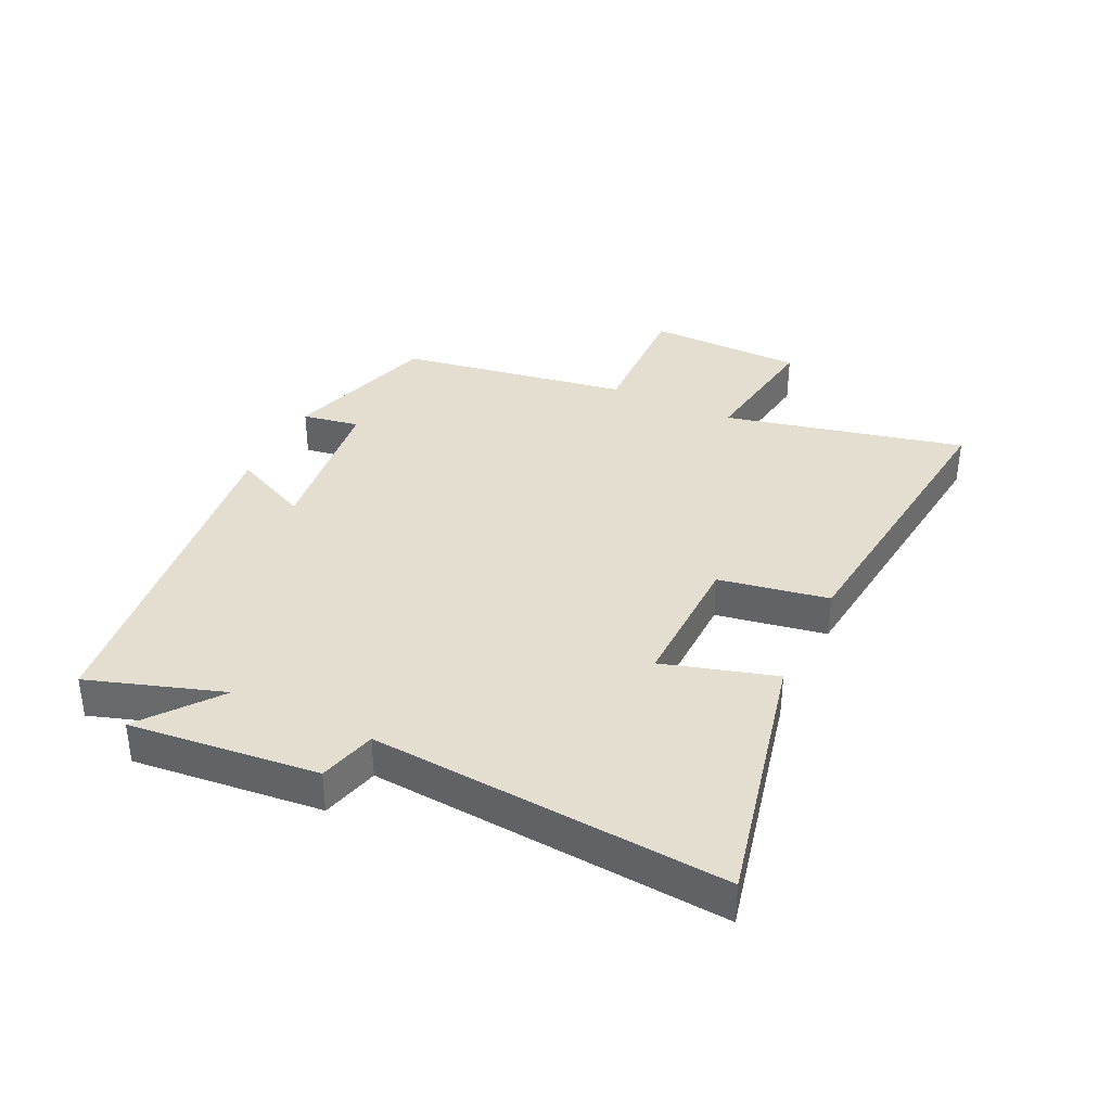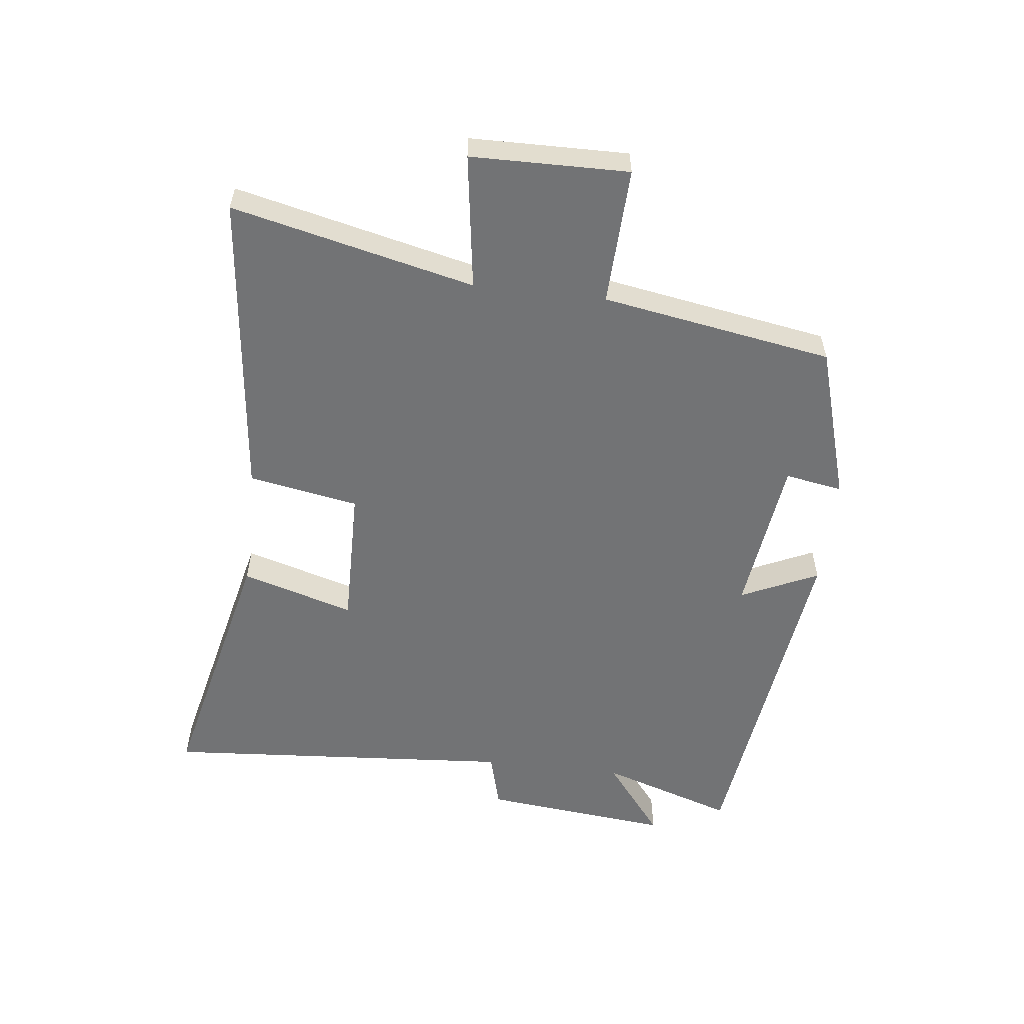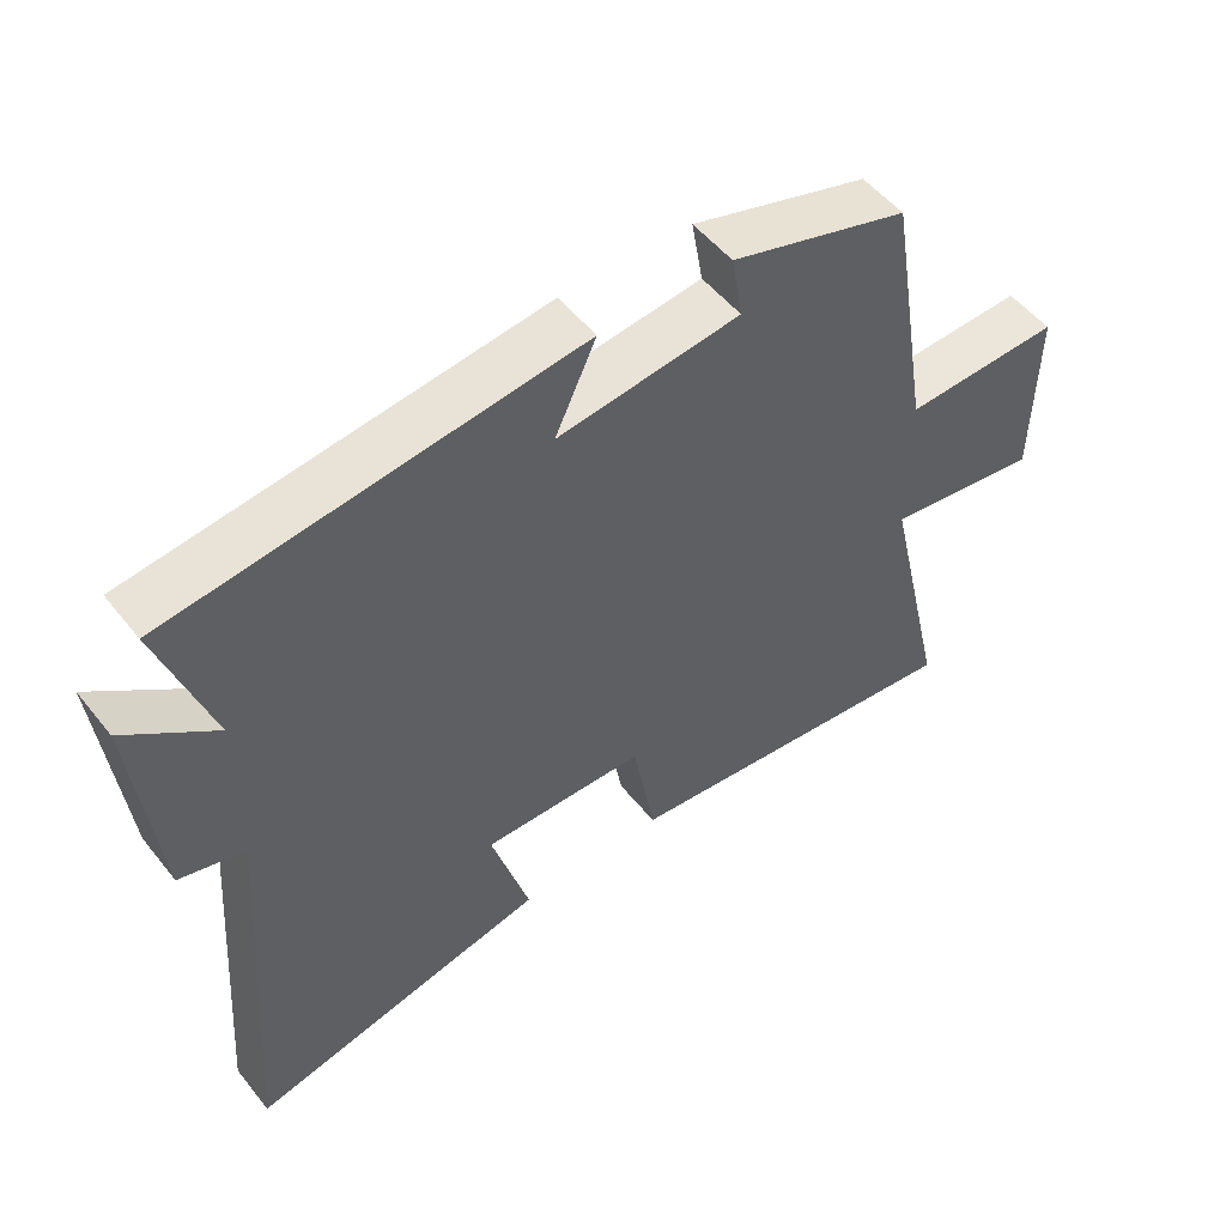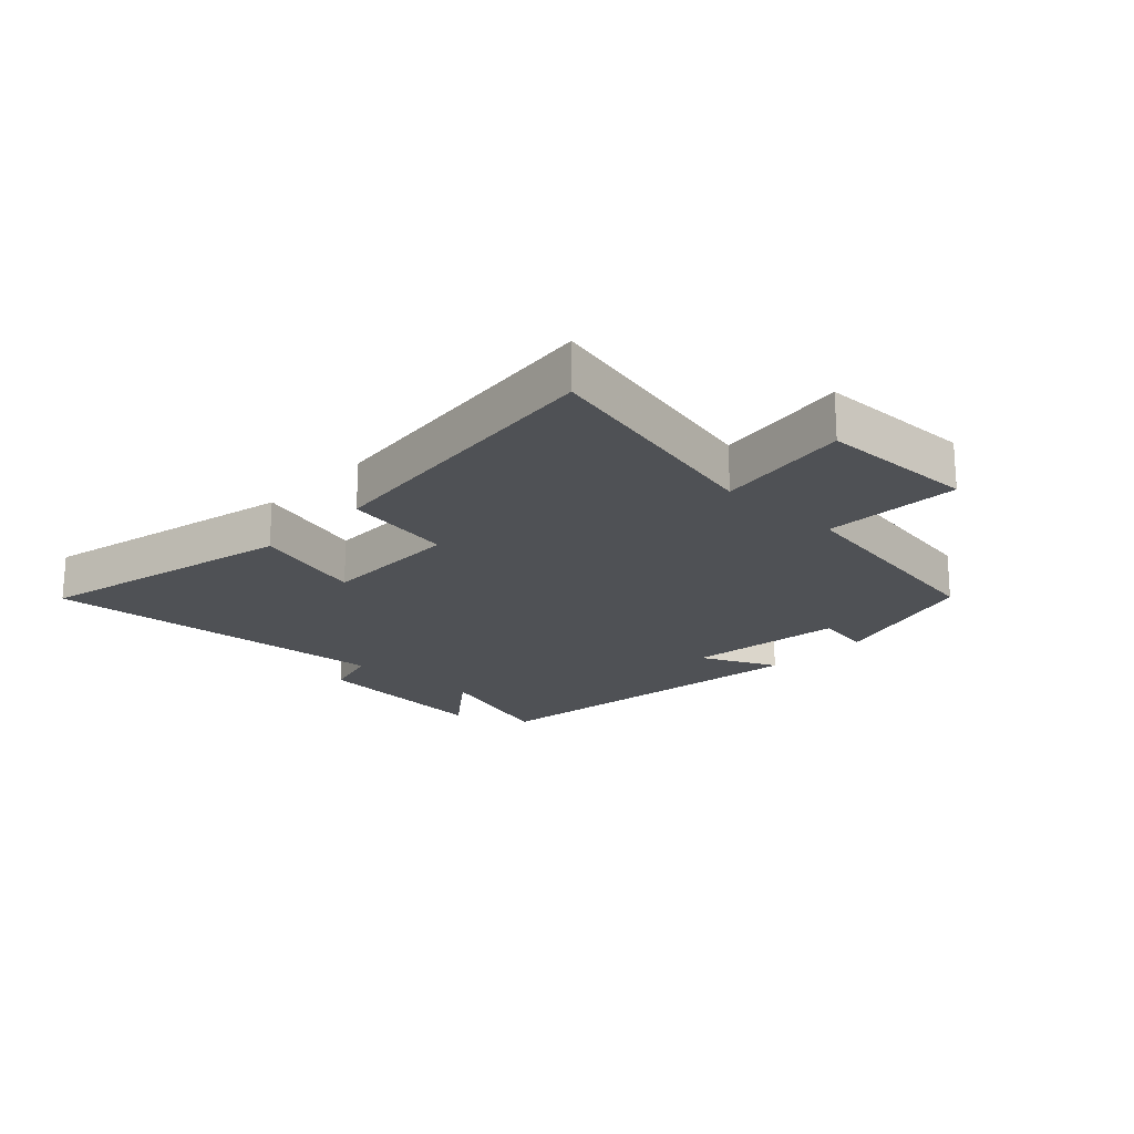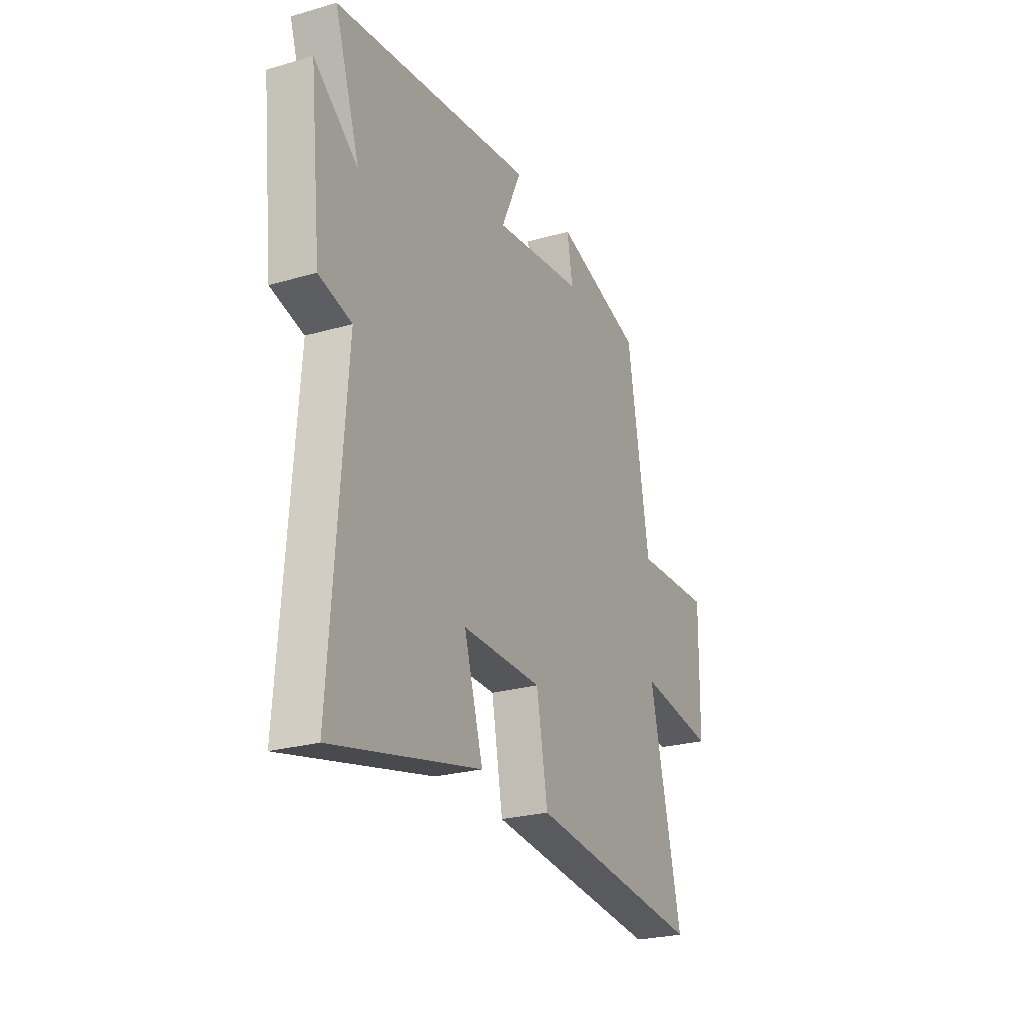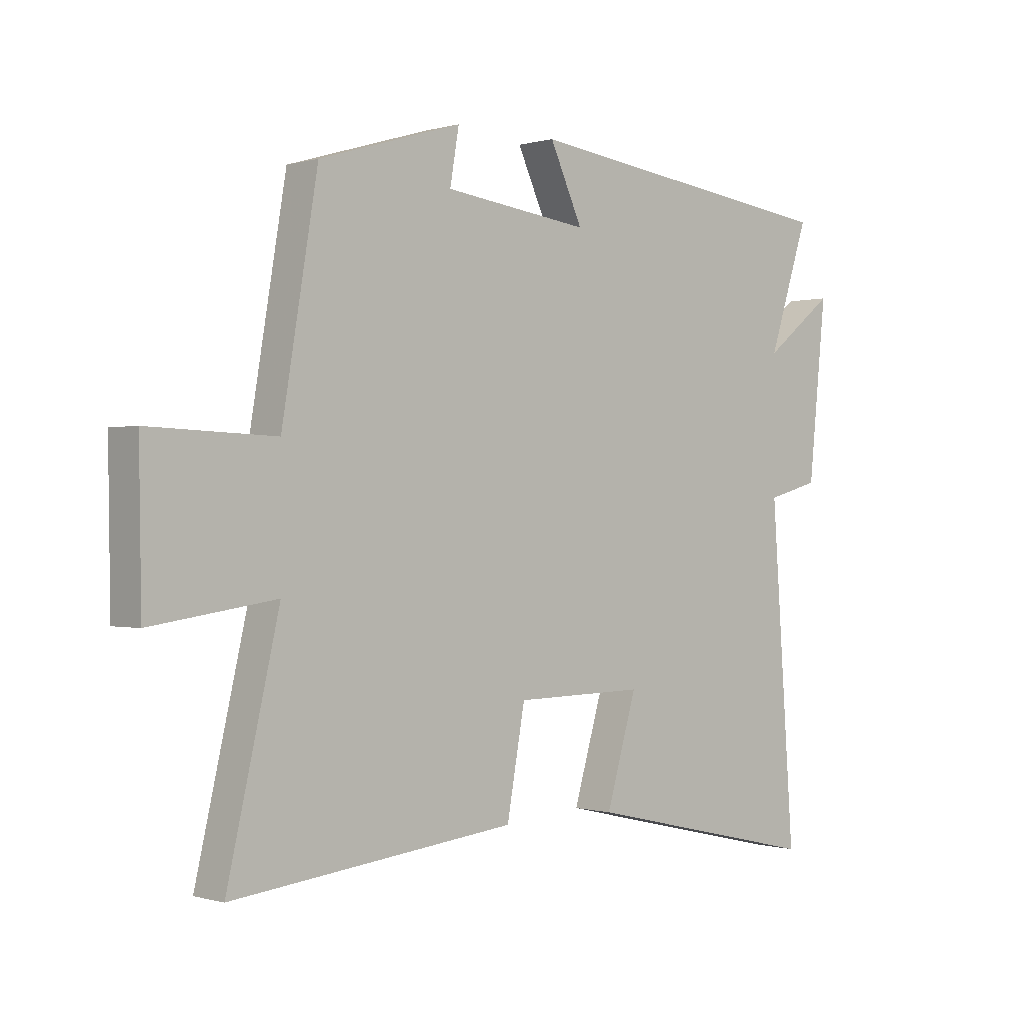
<metadata>
{"format":"obj","ext":"obj","renderer":"f3d","projection":"perspective","resolution":1024,"background":"white","views":[{"elev":36.4,"azim":115.7,"up":"+Y"},{"elev":-55.8,"azim":-96.7,"up":"+Y"},{"elev":52.0,"azim":142.6,"up":"+Z"},{"elev":-19.8,"azim":-133.5,"up":"+Y"},{"elev":-25.0,"azim":115.2,"up":"+Z"},{"elev":-0.2,"azim":-43.1,"up":"+Z"}]}
</metadata>
<code>
v 0.572 0.07 0.428
v 0.5 0.07 0.21
v 0.625 0.07 0.307
v 0.593 0.07 0.001
v 0.5 0.07 -0.024
v 0.542 0.07 -0.597
v 0.118 0.07 -0.5
v 0.172 0.07 -0.318
v -0.058 0.07 -0.322
v -0.09 0.07 -0.5
v -0.591 0.07 -0.555
v -0.5 0.07 -0.164
v -0.719 0.07 -0.196
v -0.723 0.07 0.058
v -0.5 0.07 0.05
v -0.437 0.07 0.424
v -0.185 0.07 0.5
v -0.201 0.07 0.407
v 0.057 0.07 0.375
v -0.001 0.07 0.5
v 0.572 0 0.428
v 0.5 0 0.21
v 0.625 0 0.307
v 0.593 0 0.001
v 0.5 0 -0.024
v 0.542 0 -0.597
v 0.118 0 -0.5
v 0.172 0 -0.318
v -0.058 0 -0.322
v -0.09 0 -0.5
v -0.591 0 -0.555
v -0.5 0 -0.164
v -0.719 0 -0.196
v -0.723 0 0.058
v -0.5 0 0.05
v -0.437 0 0.424
v -0.185 0 0.5
v -0.201 0 0.407
v 0.057 0 0.375
v -0.001 0 0.5
f 19 20 1 2
f 18 19 2
f 15 16 17 18
f 15 18 2
f 12 13 14 15
f 12 15 2
f 9 10 11 12
f 8 9 12 2
f 5 6 7 8
f 5 8 2 3
f 3 4 5
f 22 21 40 39
f 22 39 38
f 38 37 36 35
f 22 38 35
f 35 34 33 32
f 22 35 32
f 32 31 30 29
f 22 32 29 28
f 28 27 26 25
f 23 22 28 25
f 25 24 23
f 1 21 22 2
f 2 22 23 3
f 3 23 24 4
f 4 24 25 5
f 5 25 26 6
f 6 26 27 7
f 7 27 28 8
f 8 28 29 9
f 9 29 30 10
f 10 30 31 11
f 11 31 32 12
f 12 32 33 13
f 13 33 34 14
f 14 34 35 15
f 15 35 36 16
f 16 36 37 17
f 17 37 38 18
f 18 38 39 19
f 19 39 40 20
f 20 40 21 1

</code>
